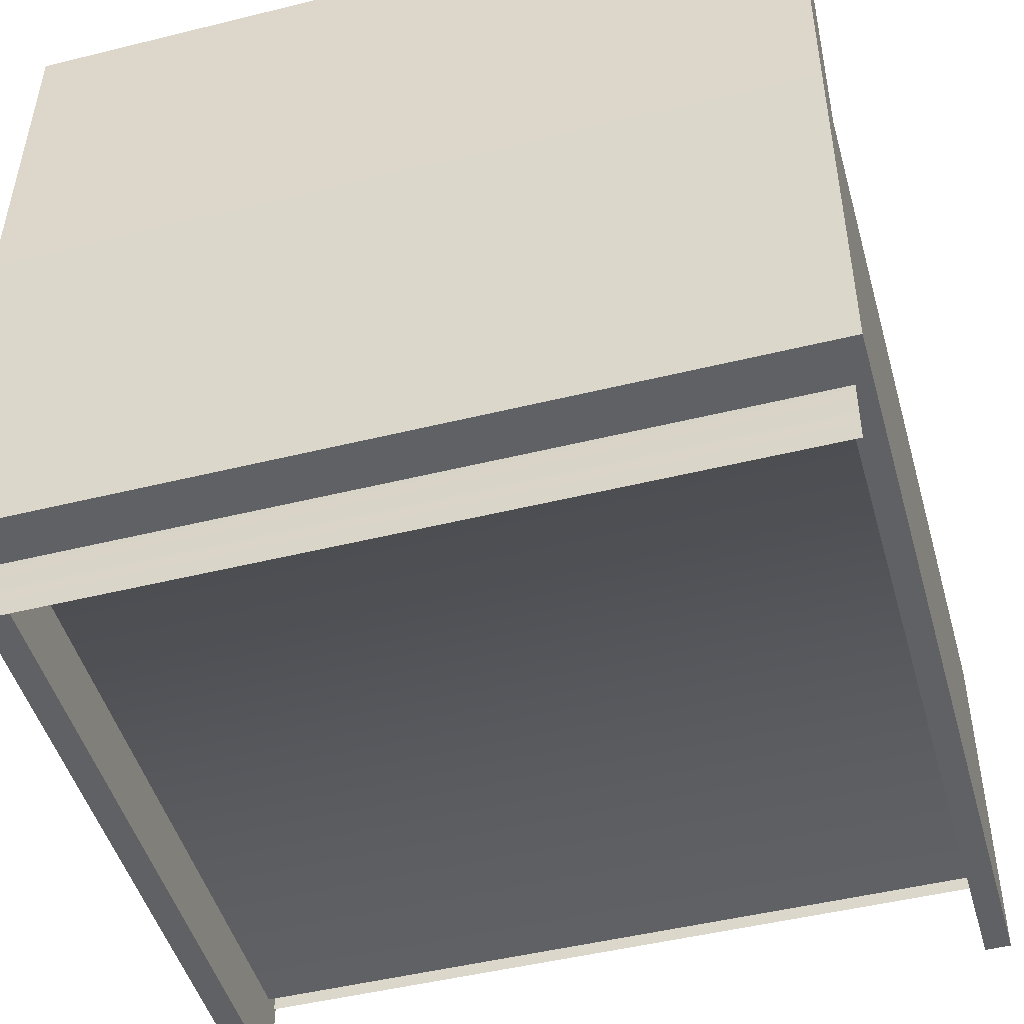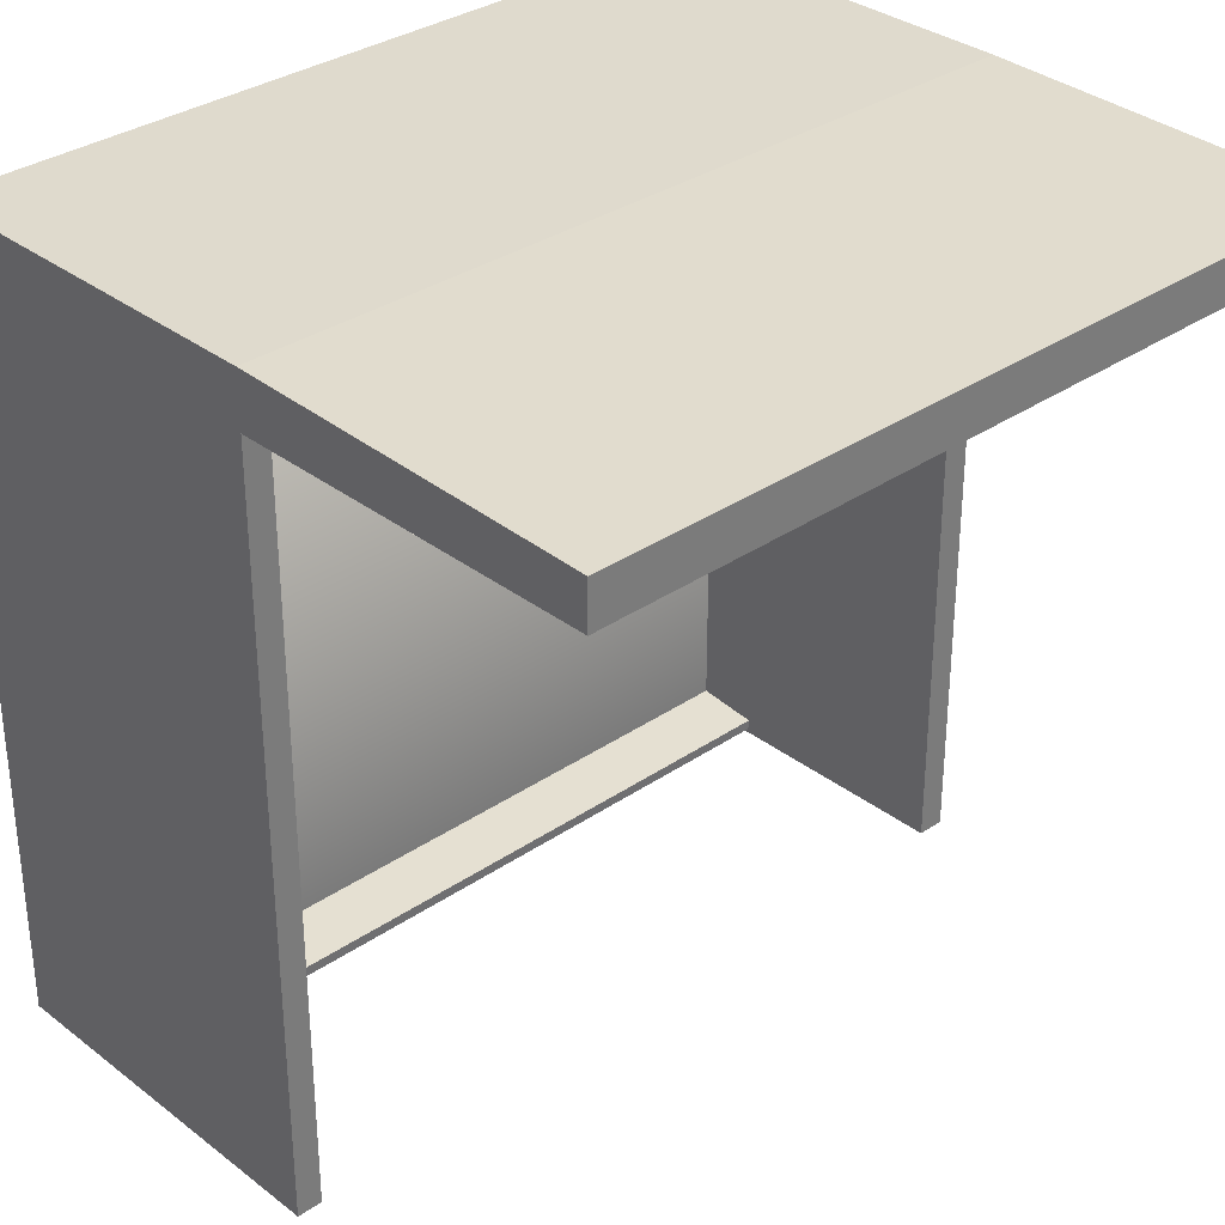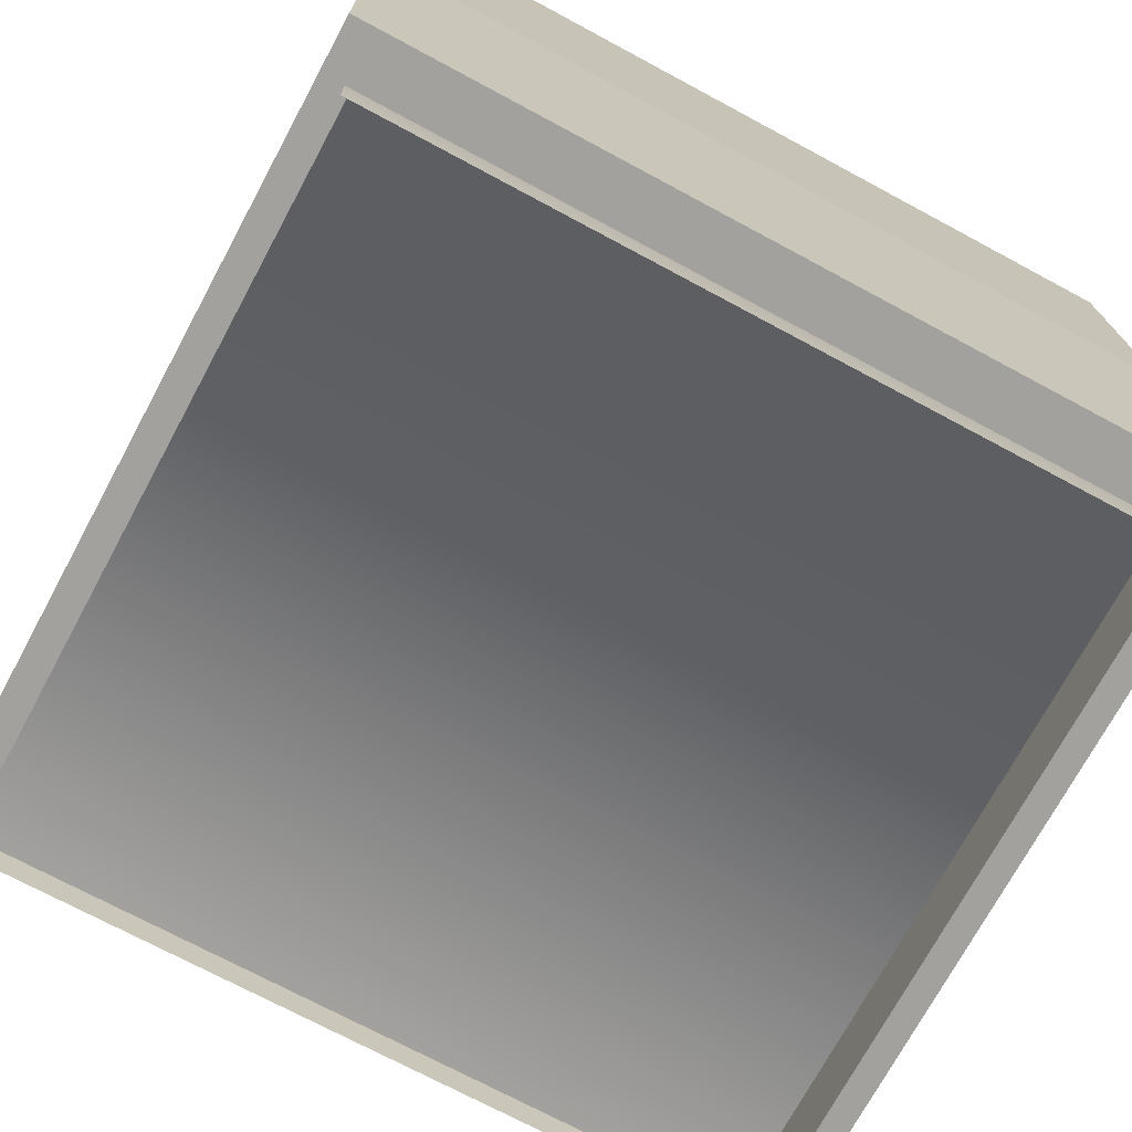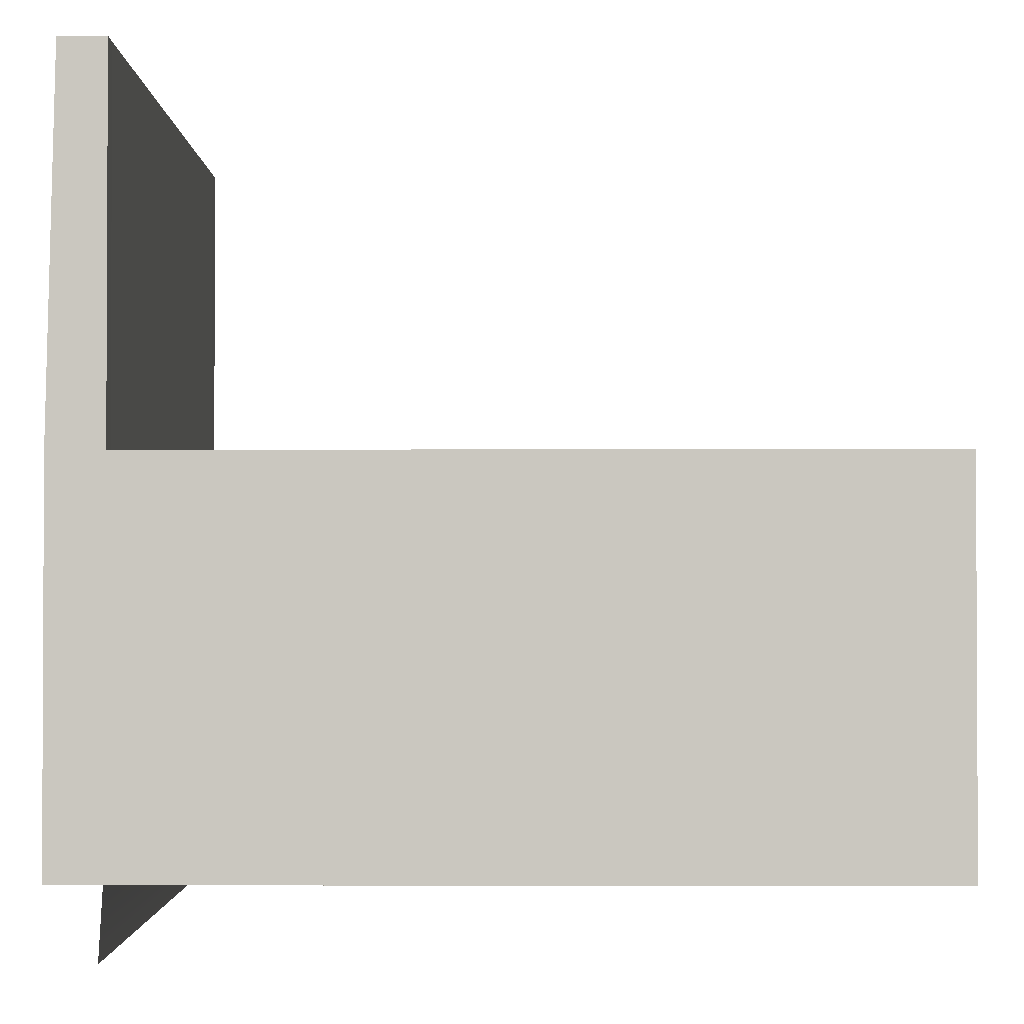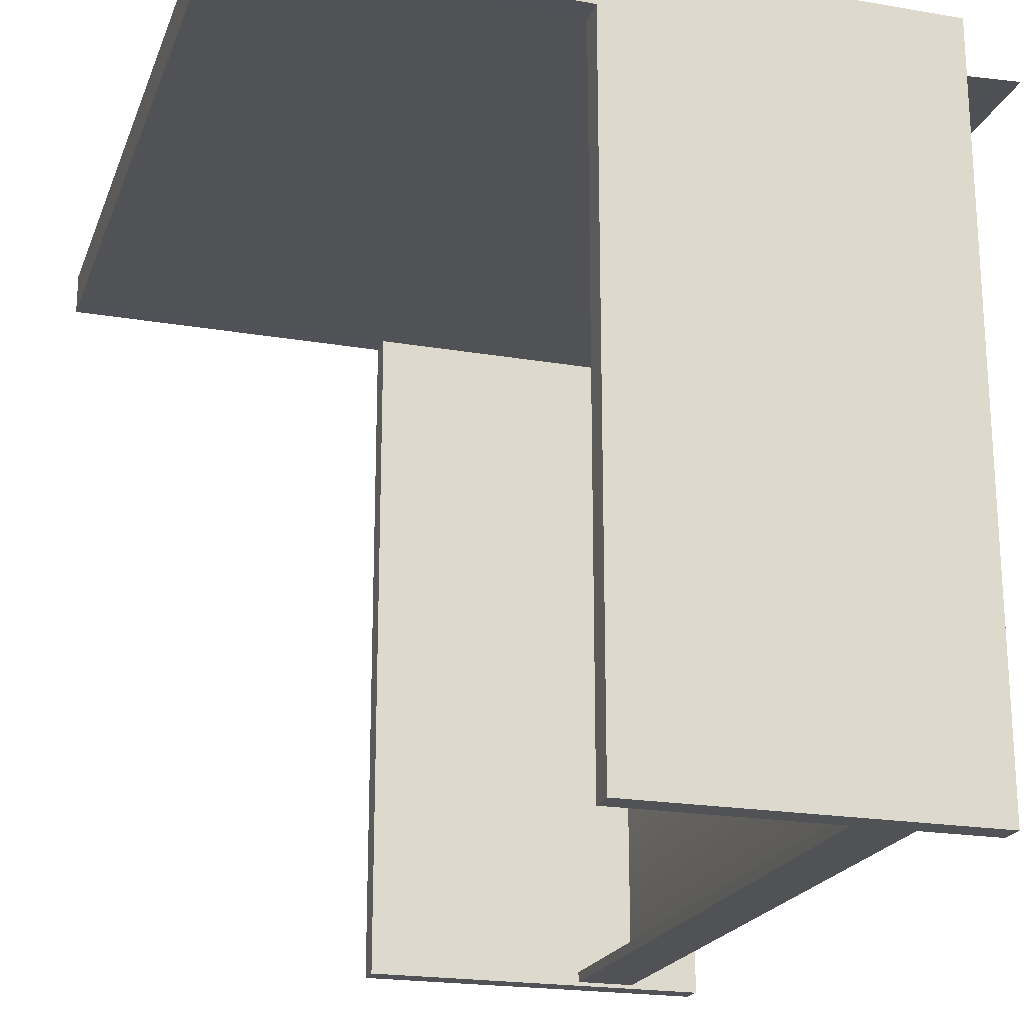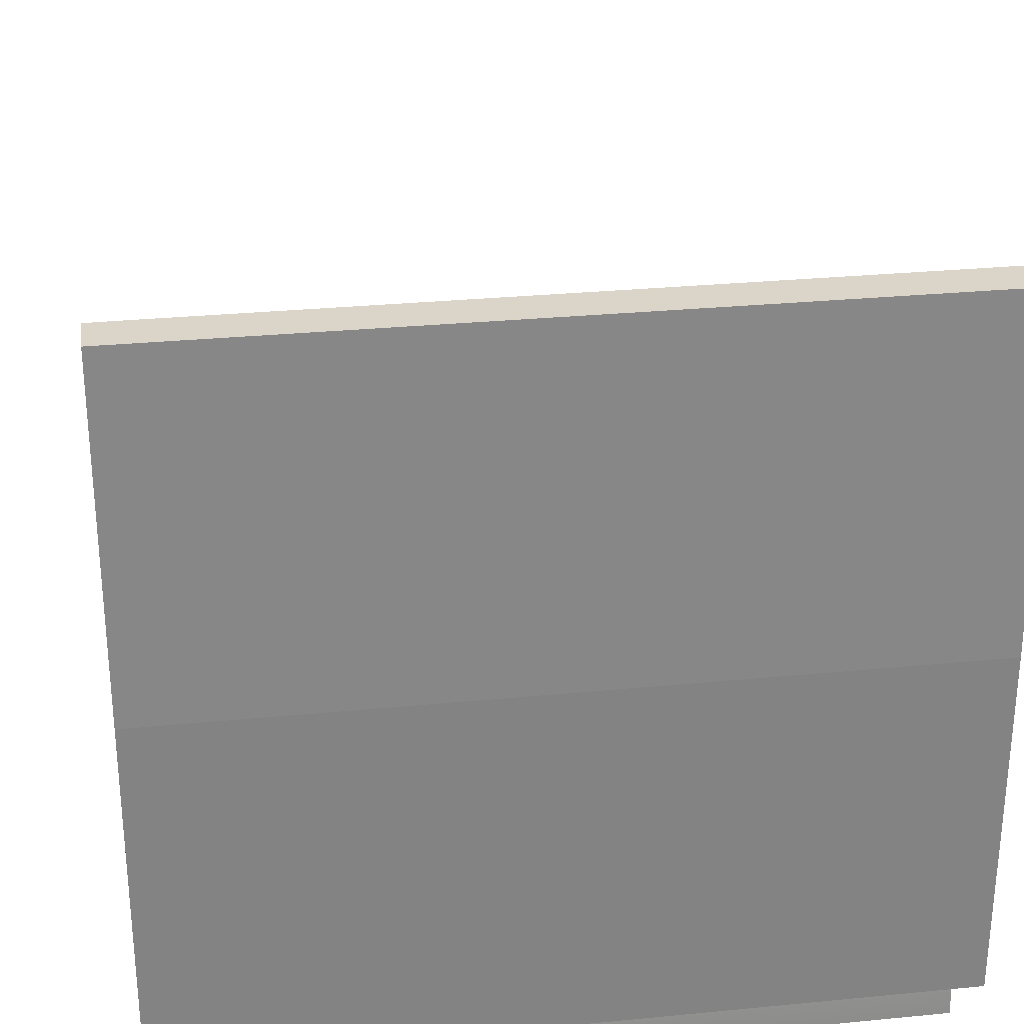
<metadata>
{"format":"obj","ext":"obj","renderer":"f3d","projection":"perspective","resolution":1024,"background":"white","views":[{"elev":-47.6,"azim":-164.4,"up":"+Z"},{"elev":32.8,"azim":-43.4,"up":"+Y"},{"elev":-72.1,"azim":151.7,"up":"+Z"},{"elev":-1.6,"azim":-89.7,"up":"+Z"},{"elev":-20.9,"azim":72.8,"up":"+Y"},{"elev":29.4,"azim":171.8,"up":"+Z"}]}
</metadata>
<code>
v  12.8 11.95 1.129
v  12.8 11.95 7.091
v  12.8 0 7.091
v  12.8 0 1.129
v  12.8 12.78 1.129
v  0.02296 12.78 1.129
v  0.02296 12.78 7.091
v  12.8 12.78 7.091
v  0.02296 0 1.129
v  0.02296 11.93 1.129
v  0.4307 11.93 1.129
v  0.4307 -1e-06 1.129
v  12.36 11.94 1.129
v  12.36 11.94 7.091
v  12.36 0 7.091
v  12.8 12.64 12.8
v  0.02296 12.64 12.8
v  0.4307 11.93 12.8
v  12.36 11.94 12.8
v  0.4307 11.93 7.091
v  12.36 0 1.129
v  0.4307 0 7.091
v  0.02296 0 7.091
v  0.02296 11.93 7.091
v  0.02296 11.93 12.8
v  12.8 11.95 12.8
v  12.45 0.06729 3.325
v  12.45 0.2376 3.337
v  0.1065 0.2376 3.337
v  0.1065 0.06729 3.325
v  12.45 11.81 2.364
v  12.45 11.95 1.732
v  0.2638 11.95 1.732
v  0.2638 11.81 2.364
v  12.45 12.05 0.01906
v  0.2638 12.05 0.01904
v  12.45 0.3343 2.352
v  0.1065 0.3343 2.352
v  12.45 0.06736 2.341
v  0.1065 0.06736 2.341
g Box020
f 1 2 3 4
f 5 6 7 8
f 9 10 11 12
f 6 5 13 11
f 3 2 14 15
f 16 17 18 19
f 20 11 13 14
f 14 13 21 15
f 15 21 4 3
f 12 22 23 9
f 4 21 13 1
f 9 23 24 10
f 23 22 20 24
f 22 12 11 20
f 24 7 6 10
f 11 10 6
f 17 25 18
f 1 5 8 2
f 5 1 13
f 19 26 16
f 8 7 17 16
f 7 24 25 17
f 24 20 18 25
f 20 14 19 18
f 14 2 26 19
f 2 8 16 26
f 27 28 29 30
f 31 32 33 34
f 32 35 36 33
f 37 31 34 38
f 39 37 28 27
f 37 38 29 28
f 38 40 30 29
f 40 39 27 30

</code>
